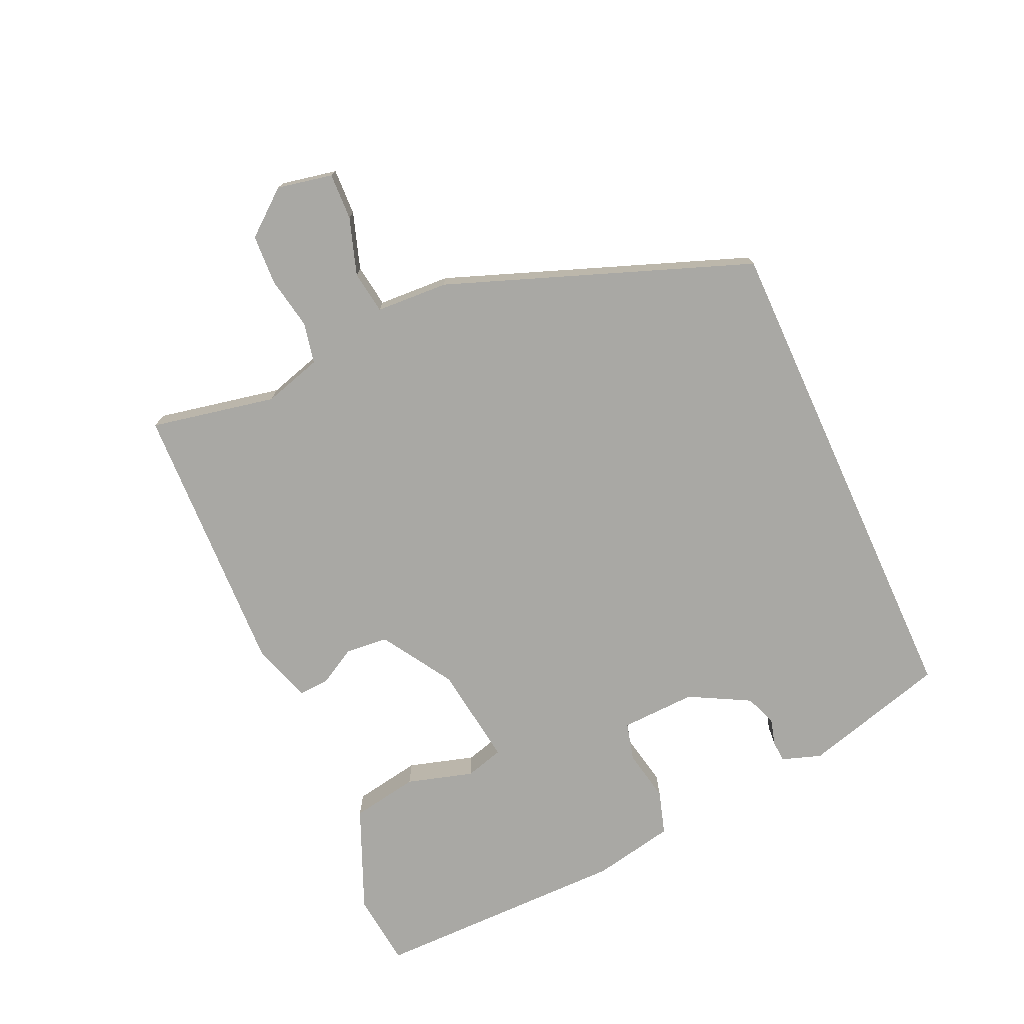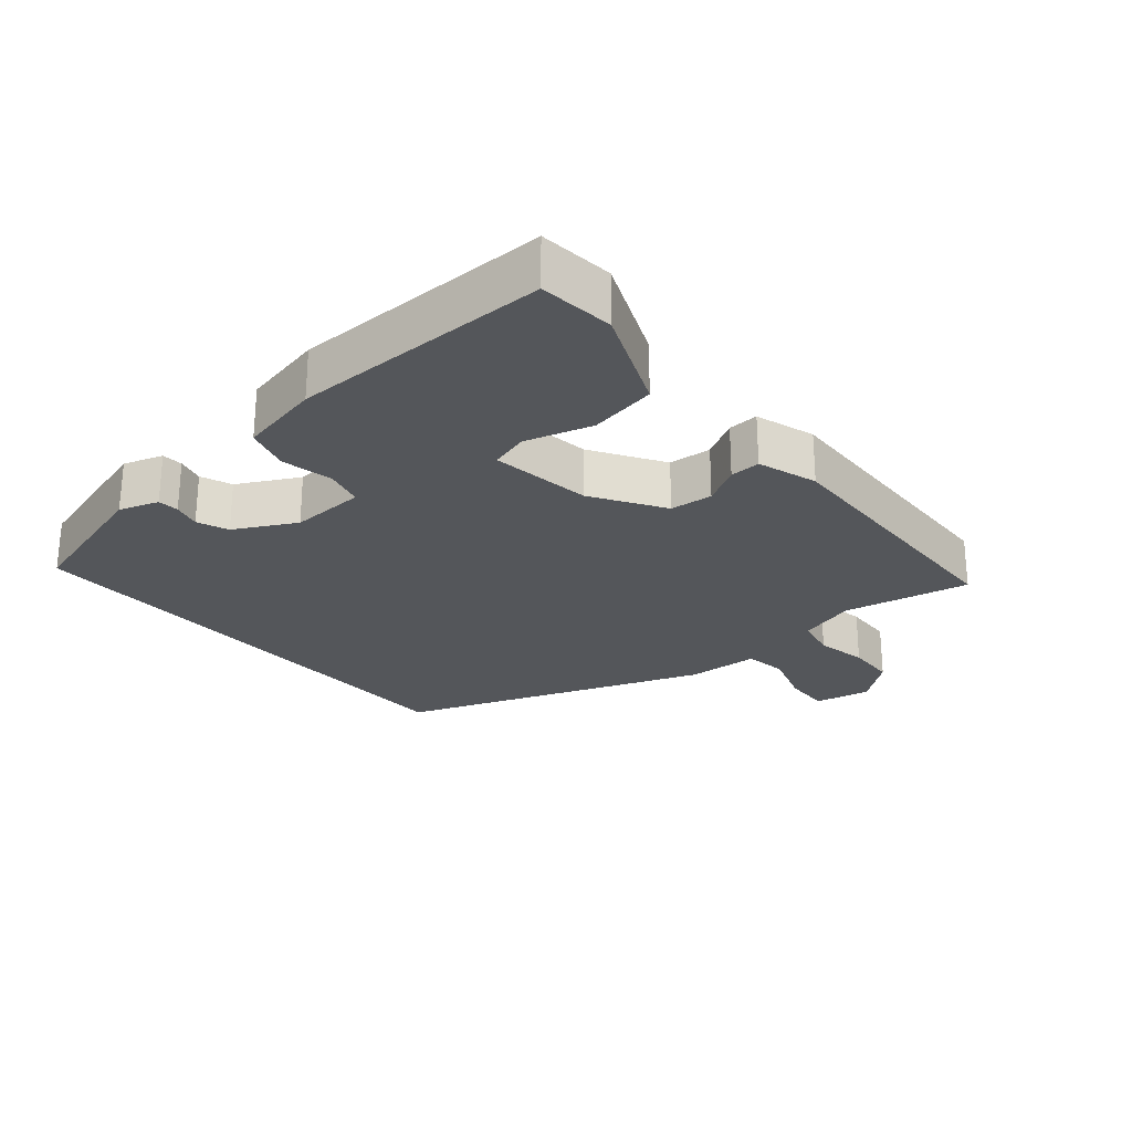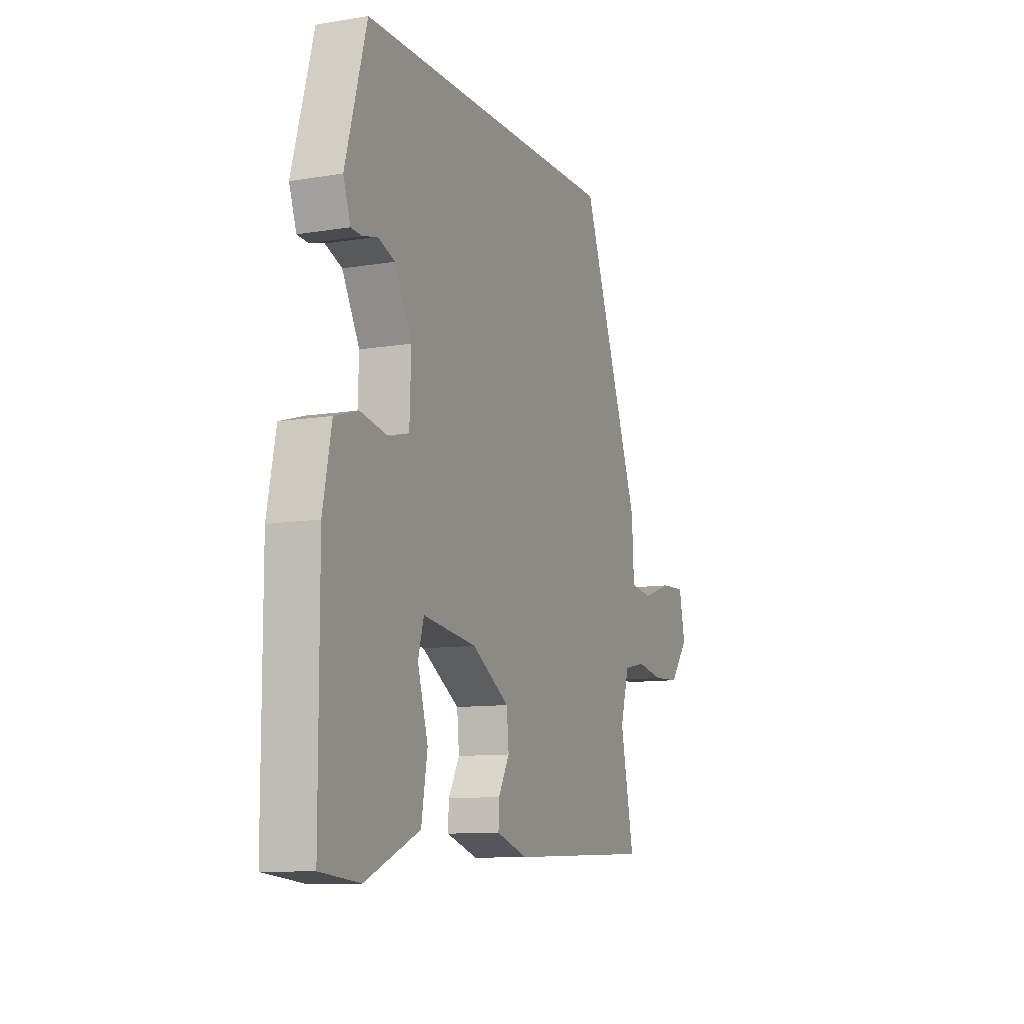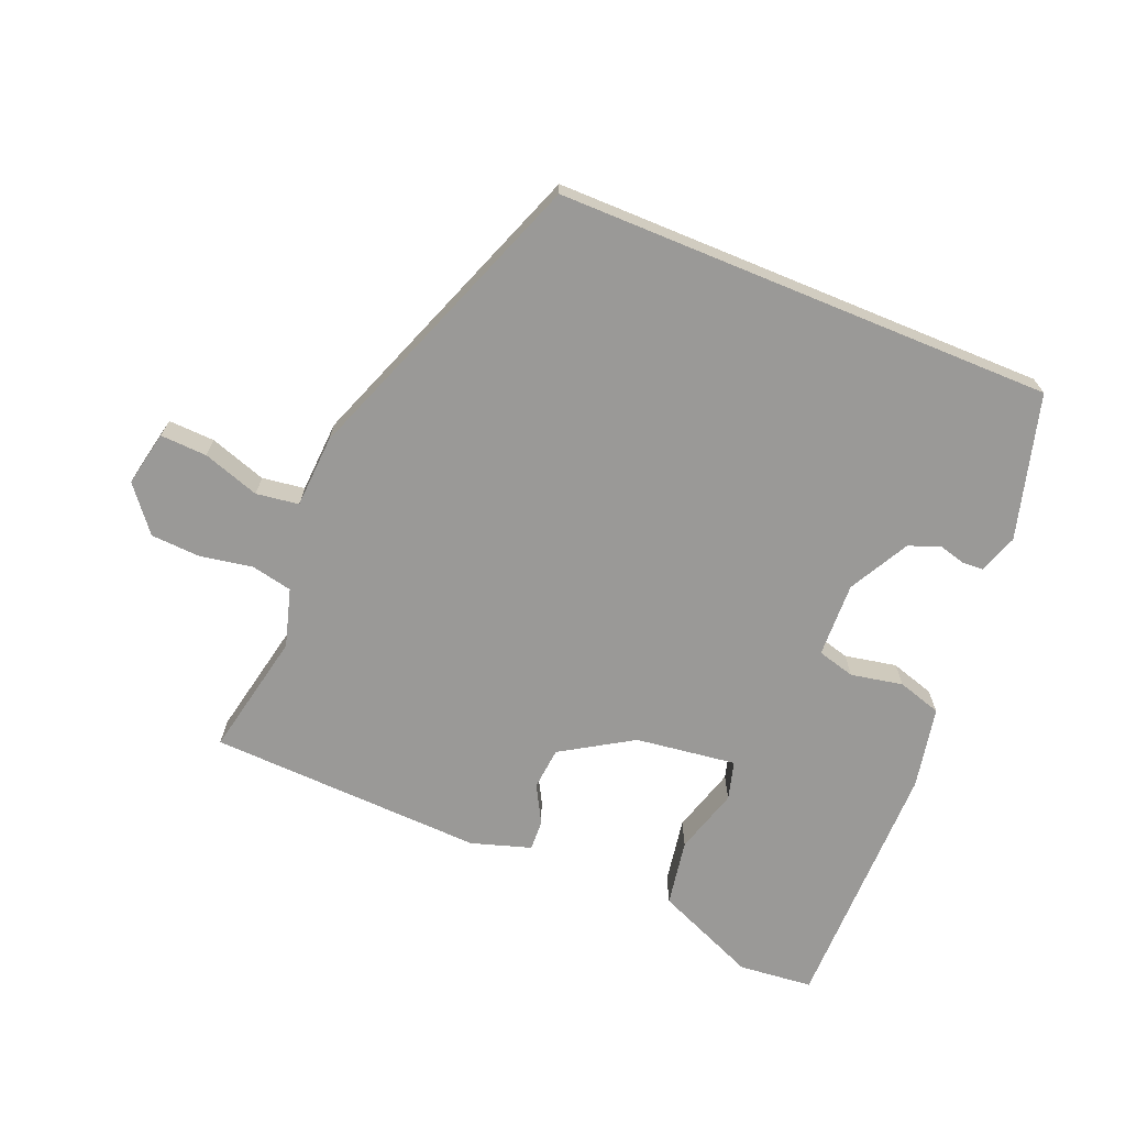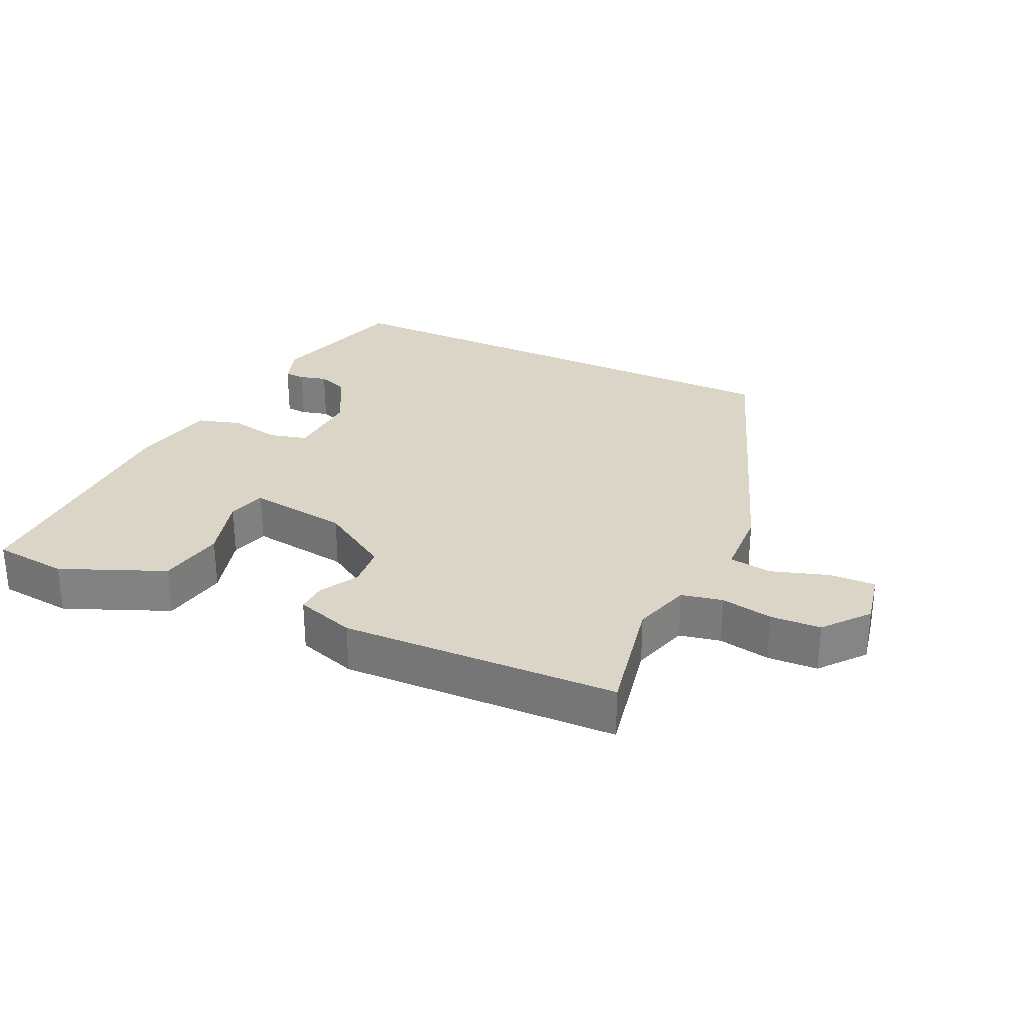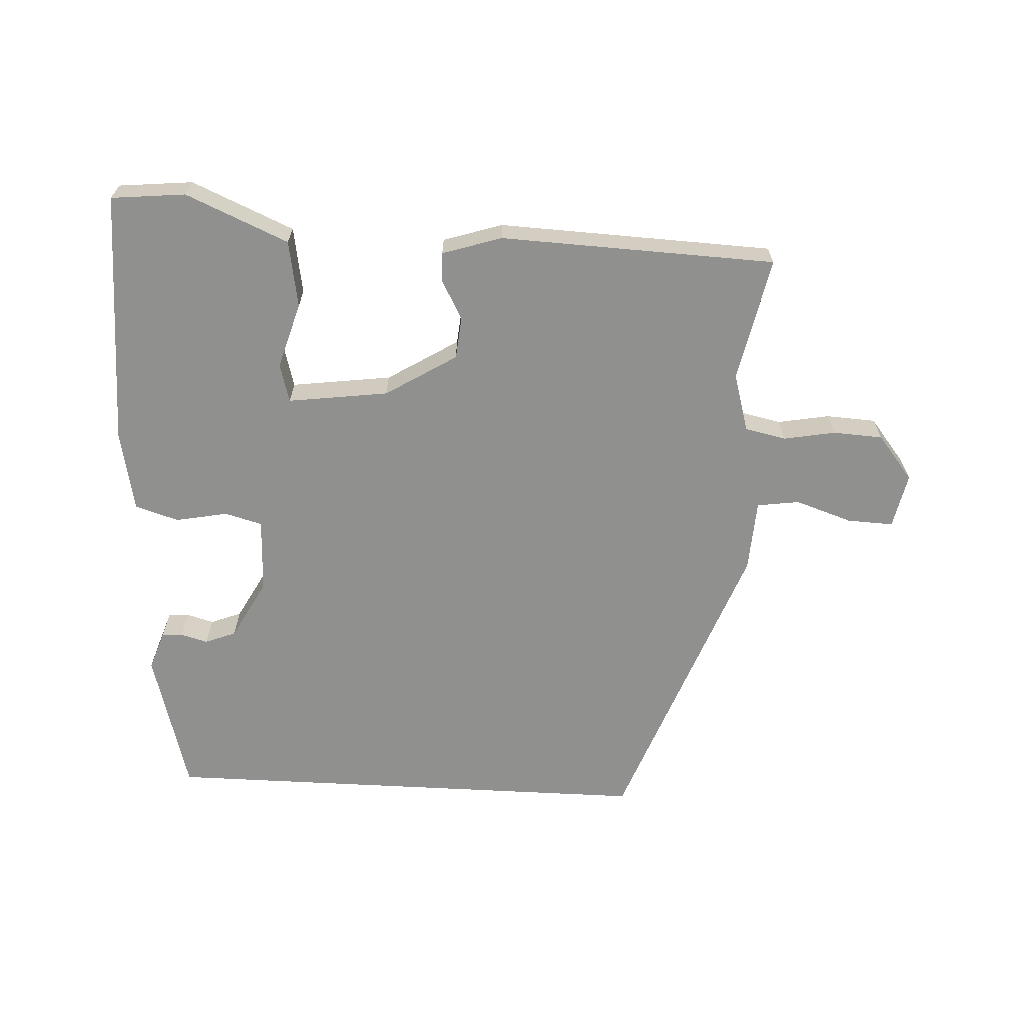
<metadata>
{"format":"obj","ext":"obj","renderer":"f3d","projection":"perspective","resolution":1024,"background":"white","views":[{"elev":-74.9,"azim":-65.5,"up":"+Y"},{"elev":-25.4,"azim":130.6,"up":"+Y"},{"elev":-10.3,"azim":112.8,"up":"+Z"},{"elev":-69.0,"azim":-22.4,"up":"+Y"},{"elev":29.0,"azim":-154.6,"up":"+Y"},{"elev":-65.5,"azim":177.0,"up":"+Y"}]}
</metadata>
<code>
v -0.495 0.07 -0.454
v -0.457 0.07 -0.269
v -0.482 0.07 -0.183
v -0.543 0.07 -0.17
v -0.62 0.07 -0.184
v -0.694 0.07 -0.18
v -0.747 0.07 -0.114
v -0.73 0.07 -0.032
v -0.661 0.07 -0.035
v -0.577 0.07 -0.063
v -0.514 0.07 -0.054
v -0.508 0.07 0.053
v -0.34 0.07 0.5
v 0.396 0.07 0.5
v 0.455 0.07 0.287
v 0.435 0.07 0.229
v 0.404 0.07 0.227
v 0.364 0.07 0.238
v 0.318 0.07 0.22
v 0.27 0.07 0.131
v 0.274 0.07 0.02
v 0.33 0.07 0.005
v 0.407 0.07 0.02
v 0.472 0.07 0
v 0.496 0.07 -0.121
v 0.495 0.07 -0.501
v 0.385 0.07 -0.512
v 0.233 0.07 -0.447
v 0.216 0.07 -0.348
v 0.245 0.07 -0.25
v 0.229 0.07 -0.193
v 0.08 0.07 -0.213
v -0.025 0.07 -0.278
v -0.031 0.07 -0.341
v 0 0.07 -0.397
v 0.002 0.07 -0.442
v -0.086 0.07 -0.47
v -0.495 0 -0.454
v -0.457 0 -0.269
v -0.482 0 -0.183
v -0.543 0 -0.17
v -0.62 0 -0.184
v -0.694 0 -0.18
v -0.747 0 -0.114
v -0.73 0 -0.032
v -0.661 0 -0.035
v -0.577 0 -0.063
v -0.514 0 -0.054
v -0.508 0 0.053
v -0.34 0 0.5
v 0.396 0 0.5
v 0.455 0 0.287
v 0.435 0 0.229
v 0.404 0 0.227
v 0.364 0 0.238
v 0.318 0 0.22
v 0.27 0 0.131
v 0.274 0 0.02
v 0.33 0 0.005
v 0.407 0 0.02
v 0.472 0 0
v 0.496 0 -0.121
v 0.495 0 -0.501
v 0.385 0 -0.512
v 0.233 0 -0.447
v 0.216 0 -0.348
v 0.245 0 -0.25
v 0.229 0 -0.193
v 0.08 0 -0.213
v -0.025 0 -0.278
v -0.031 0 -0.341
v 0 0 -0.397
v 0.002 0 -0.442
v -0.086 0 -0.47
f 37 1 2
f 36 37 2
f 35 36 2
f 34 35 2
f 33 34 2 3
f 32 33 3 4
f 31 32 4
f 28 29 30
f 27 28 30
f 26 27 30
f 25 26 30
f 24 25 30
f 23 24 30
f 22 23 30
f 21 22 30 31
f 20 21 31 4
f 16 17 18
f 15 16 18
f 14 15 18
f 13 14 18
f 13 18 19
f 12 13 19
f 11 12 19
f 8 9 10
f 7 8 10
f 6 7 10
f 5 6 10
f 4 5 10
f 4 10 11
f 4 11 19 20
f 39 38 74
f 39 74 73
f 39 73 72
f 39 72 71
f 40 39 71 70
f 41 40 70 69
f 41 69 68
f 67 66 65
f 67 65 64
f 67 64 63
f 67 63 62
f 67 62 61
f 67 61 60
f 67 60 59
f 68 67 59 58
f 41 68 58 57
f 55 54 53
f 55 53 52
f 55 52 51
f 55 51 50
f 56 55 50
f 56 50 49
f 56 49 48
f 47 46 45
f 47 45 44
f 47 44 43
f 47 43 42
f 47 42 41
f 48 47 41
f 57 56 48 41
f 1 38 39 2
f 2 39 40 3
f 3 40 41 4
f 4 41 42 5
f 5 42 43 6
f 6 43 44 7
f 7 44 45 8
f 8 45 46 9
f 9 46 47 10
f 10 47 48 11
f 11 48 49 12
f 12 49 50 13
f 13 50 51 14
f 14 51 52 15
f 15 52 53 16
f 16 53 54 17
f 17 54 55 18
f 18 55 56 19
f 19 56 57 20
f 20 57 58 21
f 21 58 59 22
f 22 59 60 23
f 23 60 61 24
f 24 61 62 25
f 25 62 63 26
f 26 63 64 27
f 27 64 65 28
f 28 65 66 29
f 29 66 67 30
f 30 67 68 31
f 31 68 69 32
f 32 69 70 33
f 33 70 71 34
f 34 71 72 35
f 35 72 73 36
f 36 73 74 37
f 37 74 38 1

</code>
